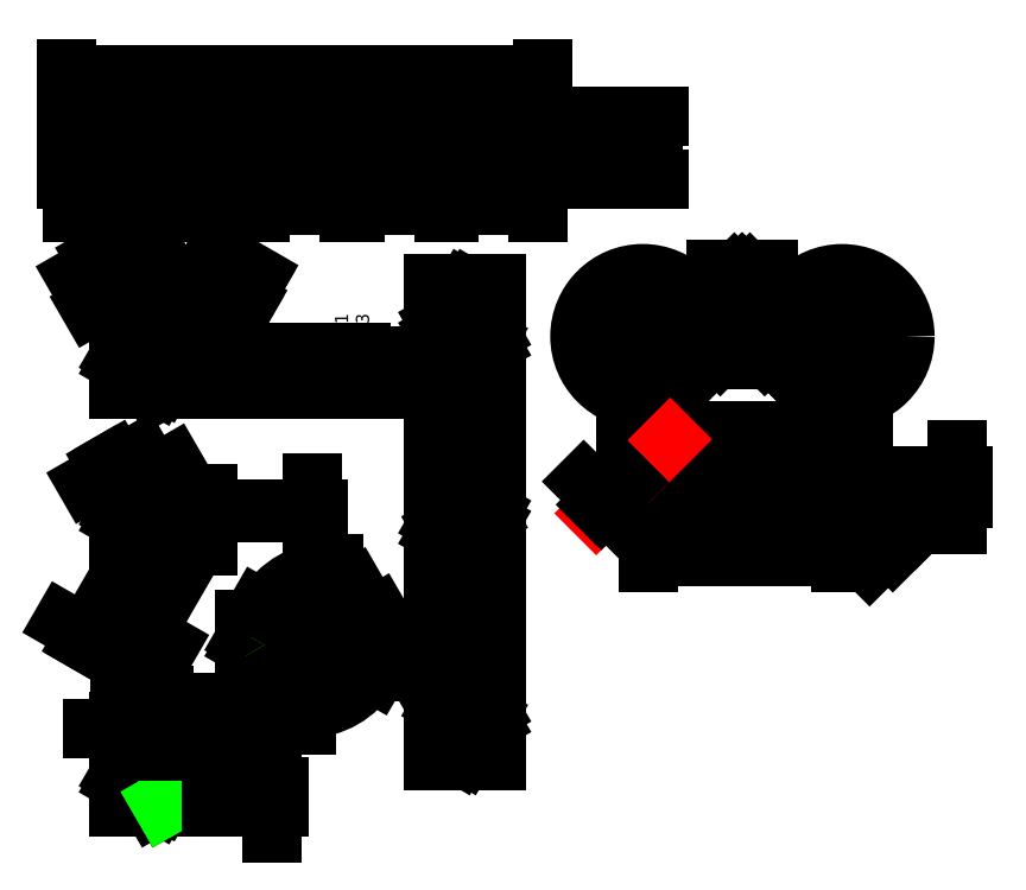
<metadata>
{"format":"dxf","ext":"dxf","renderer":"ezdxf+matplotlib","layout":"modelspace","background":"white","min_lineweight":24,"dpi":150}
</metadata>
<code>
0
SECTION
2
ENTITIES
0
LINE
8
0
10
0
20
12
11
0
21
0
0
LINE
8
0
10
7.348e-16
20
12
11
91
21
12
0
LINE
8
0
10
0
20
0
11
91
21
0
0
LINE
8
0
10
91
20
12
11
91
21
-2.229e-14
0
LINE
8
0
10
90
20
11
11
90
21
-2.192e-14
0
LINE
8
0
10
6.123e-17
20
1
11
90
21
1
0
LINE
8
0
10
1
20
12
11
1
21
1
0
LINE
8
0
10
1
20
11
11
91
21
11
0
LINE
8
0
10
18
20
11
11
18
21
1
0
LINE
8
0
10
19
20
11
11
19
21
1
0
LINE
8
0
10
36
20
11
11
36
21
1
0
LINE
8
0
10
37
20
11
11
37
21
1
0
LINE
8
0
10
55
20
11
11
55
21
1
0
LINE
8
0
10
54
20
11
11
54
21
1
0
LINE
8
0
10
73
20
11
11
73
21
1
0
LINE
8
0
10
72
20
11
11
72
21
1
0
DIMENSION
8
0
2
*D1
10
91
20
20
30
0
11
45.5
21
21.88
31
0
70
32
71
5
3
Standard
53
0
210
0
220
0
230
1
13
0
23
12
33
0
14
91
24
12
34
0
0
DIMENSION
8
0
2
*D2
10
90
20
16
30
0
11
45.5
21
17.88
31
0
70
32
71
5
3
Standard
53
0
210
0
220
0
230
1
13
1
23
11
33
0
14
90
24
11
34
0
0
DIMENSION
8
0
2
*D3
10
112
20
-2.486e-14
30
0
11
110.1
21
6
31
0
70
32
71
5
3
Standard
53
0
210
0
220
0
230
1
13
91
23
12
33
0
14
91
24
-2.229e-14
34
0
50
90
0
DIMENSION
8
0
2
*D4
10
107
20
1
30
0
11
105.1
21
6
31
0
70
32
71
5
3
Standard
53
0
210
0
220
0
230
1
13
90
23
11
33
0
14
90
24
1
34
0
50
90
0
DIMENSION
8
0
2
*D5
10
18
20
-5
30
0
11
9.5
21
-3.125
31
0
70
32
71
5
3
Standard
53
0
210
0
220
0
230
1
13
1
23
0
33
0
14
18
24
0
34
0
0
DIMENSION
8
0
2
*D6
10
36
20
-5
30
0
11
27.5
21
-3.125
31
0
70
32
71
5
3
Standard
53
0
210
0
220
0
230
1
13
19
23
0
33
0
14
36
24
0
34
0
0
DIMENSION
8
0
2
*D7
10
54
20
-5
30
0
11
45.5
21
-3.125
31
0
70
32
71
5
3
Standard
53
0
210
0
220
0
230
1
13
37
23
0
33
0
14
54
24
0
34
0
0
DIMENSION
8
0
2
*D8
10
72
20
-5
30
0
11
63.5
21
-3.125
31
0
70
32
71
5
3
Standard
53
0
210
0
220
0
230
1
13
55
23
0
33
0
14
72
24
0
34
0
0
DIMENSION
8
0
2
*D9
10
90
20
-5
30
0
11
81.5
21
-3.125
31
0
70
32
71
5
3
Standard
53
0
210
0
220
0
230
1
13
73
23
0
33
0
14
90
24
0
34
0
0
LINE
8
0
10
10
20
-40
11
27
21
-40
0
LINE
8
0
10
10
20
-30
11
27
21
-30
0
LINE
8
0
10
10
20
-30
11
10
21
-40
0
LINE
8
0
10
27
20
-40
11
27
21
-30
0
CIRCLE
8
0
10
18.5
20
-35
40
3.3
0
LINE
8
0
10
14.19
20
-30
11
14.19
21
-36.33
0
LINE
8
0
10
15.19
20
-30
11
15.19
21
-36.91
0
LINE
8
0
10
10
20
-33.91
11
18.5
21
-38.82
0
LINE
8
0
10
10
20
-35.06
11
17.5
21
-39.39
0
LINE
8
0
10
18.45
20
-40
11
21.81
21
-38.06
0
LINE
8
0
10
16.45
20
-40
11
21.81
21
-36.91
0
LINE
8
0
10
21.81
20
-40
11
21.81
21
-33.09
0
LINE
8
0
10
22.81
20
-40
11
22.81
21
-33.67
0
LINE
8
0
10
27
20
-34.94
11
19.5
21
-30.61
0
LINE
8
0
10
27
20
-36.09
11
18.5
21
-31.18
0
LINE
8
0
10
18.55
20
-30
11
15.19
21
-31.94
0
LINE
8
0
10
20.55
20
-30
11
15.19
21
-33.09
0
DIMENSION
8
0
2
*D10
10
59
20
-40
30
0
11
56.79
21
-29.06
31
0
70
33
71
5
3
Standard
53
0
210
0
220
0
230
1
13
22.81
23
-33.67
33
0
14
22.81
24
-40
34
0
0
DIMENSION
8
0
2
*D11
10
55
20
-40
30
0
11
52.79
21
-29.06
31
0
70
33
71
5
3
Standard
53
0
210
0
220
0
230
1
13
21.81
23
-33.09
33
0
14
21.81
24
-40
34
0
0
DIMENSION
8
0
2
*D12
10
33.8
20
-24.31
30
0
11
30.79
21
-20.06
31
0
70
33
71
5
3
Standard
53
0
210
0
220
0
230
1
13
18.5
23
-31.18
33
0
14
27
24
-36.09
34
0
0
DIMENSION
8
0
2
*D13
10
35.89
20
-19.54
30
0
11
33.79
21
-15.06
31
0
70
33
71
5
3
Standard
53
0
210
0
220
0
230
1
13
19.5
23
-30.61
33
0
14
27
24
-34.94
34
0
0
DIMENSION
8
0
2
*D14
10
9.457
20
-14.25
30
0
11
6.842
21
-13.59
31
0
70
33
71
5
3
Standard
53
0
210
0
220
0
230
1
13
15.19
23
-31.94
33
0
14
18.55
24
-30
34
0
0
DIMENSION
8
0
2
*D15
10
14.12
20
-18.87
30
0
11
13.79
21
-16.06
31
0
70
33
71
5
3
Standard
53
0
210
0
220
0
230
1
13
15.19
23
-33.09
33
0
14
20.55
24
-30
34
0
0
LINE
8
0
10
70
20
-111
11
82
21
-111
0
LINE
8
0
10
70
20
-111
11
70
21
-20
0
LINE
8
0
10
82
20
-111
11
82
21
-20
0
LINE
8
0
10
70
20
-20
11
82
21
-20
0
LINE
8
0
10
71
20
-21
11
82
21
-21
0
LINE
8
0
10
81
20
-111
11
81
21
-21
0
LINE
8
0
10
70
20
-110
11
81
21
-110
0
LINE
8
0
10
71
20
-110
11
71
21
-20
0
LINE
8
0
10
71
20
-93
11
81
21
-93
0
LINE
8
0
10
71
20
-92
11
81
21
-92
0
LINE
8
0
10
71
20
-75
11
81
21
-75
0
LINE
8
0
10
71
20
-74
11
81
21
-74
0
LINE
8
0
10
71
20
-56
11
81
21
-56
0
LINE
8
0
10
71
20
-57
11
81
21
-57
0
LINE
8
0
10
71
20
-38
11
81
21
-38
0
LINE
8
0
10
71
20
-39
11
81
21
-39
0
CIRCLE
8
0
10
76
20
-29.5
40
3.3
0
LINE
8
0
10
81
20
-25.19
11
74.67
21
-25.19
0
LINE
8
0
10
81
20
-26.19
11
74.09
21
-26.19
0
LINE
8
0
10
77.09
20
-21
11
72.18
21
-29.5
0
LINE
8
0
10
75.94
20
-21
11
71.61
21
-28.5
0
LINE
8
0
10
71
20
-29.45
11
72.94
21
-32.81
0
LINE
8
0
10
71
20
-27.45
11
74.09
21
-32.81
0
LINE
8
0
10
71
20
-32.81
11
77.91
21
-32.81
0
LINE
8
0
10
71
20
-33.81
11
77.33
21
-33.81
0
LINE
8
0
10
76.06
20
-38
11
80.39
21
-30.5
0
LINE
8
0
10
74.91
20
-38
11
79.82
21
-29.5
0
LINE
8
0
10
81
20
-29.55
11
79.06
21
-26.19
0
LINE
8
0
10
81
20
-31.55
11
77.91
21
-26.19
0
LINE
8
0
10
81
20
-38
11
81
21
-31.55
0
LINE
8
0
10
76.06
20
-38
11
81
21
-38
0
CIRCLE
8
0
10
76
20
-101.5
40
3.3
0
LINE
8
0
10
81
20
-97.19
11
74.67
21
-97.19
0
LINE
8
0
10
81
20
-98.19
11
74.09
21
-98.19
0
LINE
8
0
10
77.09
20
-93
11
72.18
21
-101.5
0
LINE
8
0
10
75.94
20
-93
11
71.61
21
-100.5
0
LINE
8
0
10
71
20
-101.4
11
72.94
21
-104.8
0
LINE
8
0
10
71
20
-99.45
11
74.09
21
-104.8
0
LINE
8
0
10
71
20
-104.8
11
77.91
21
-104.8
0
LINE
8
0
10
71
20
-105.8
11
77.33
21
-105.8
0
LINE
8
0
10
76.06
20
-110
11
80.39
21
-102.5
0
LINE
8
0
10
74.91
20
-110
11
79.82
21
-101.5
0
LINE
8
0
10
81
20
-101.6
11
79.06
21
-98.19
0
LINE
8
0
10
81
20
-103.6
11
77.91
21
-98.19
0
LINE
8
0
10
81
20
-110
11
81
21
-103.6
0
LINE
8
0
10
76.06
20
-110
11
81
21
-110
0
CIRCLE
8
0
10
76
20
-65.5
40
3.3
0
LINE
8
0
10
71
20
-61.19
11
77.33
21
-61.19
0
LINE
8
0
10
71
20
-62.19
11
77.91
21
-62.19
0
LINE
8
0
10
74.91
20
-57
11
79.82
21
-65.5
0
LINE
8
0
10
76.06
20
-57
11
80.39
21
-64.5
0
LINE
8
0
10
81
20
-65.45
11
79.06
21
-68.81
0
LINE
8
0
10
81
20
-63.45
11
77.91
21
-68.81
0
LINE
8
0
10
81
20
-68.81
11
74.09
21
-68.81
0
LINE
8
0
10
81
20
-69.81
11
74.67
21
-69.81
0
LINE
8
0
10
75.94
20
-74
11
71.61
21
-66.5
0
LINE
8
0
10
77.09
20
-74
11
72.18
21
-65.5
0
LINE
8
0
10
71
20
-65.55
11
72.94
21
-62.19
0
LINE
8
0
10
71
20
-67.55
11
74.09
21
-62.19
0
LINE
8
0
10
71
20
-74
11
71
21
-67.55
0
LINE
8
0
10
75.94
20
-74
11
71
21
-74
0
LINE
8
0
10
10
20
-70
11
27
21
-70
0
LINE
8
0
10
10
20
-60
11
27
21
-60
0
LINE
8
0
10
10
20
-60
11
10
21
-70
0
LINE
8
0
10
27
20
-70
11
27
21
-60
0
CIRCLE
8
0
10
18.5
20
-65
40
3.3
0
LINE
8
0
10
14.19
20
-60
11
14.19
21
-66.33
0
LINE
8
0
10
15.19
20
-60
11
15.19
21
-66.91
0
LINE
8
0
10
10
20
-63.91
11
18.5
21
-68.82
0
LINE
8
0
10
10
20
-65.06
11
17.5
21
-69.39
0
LINE
8
0
10
18.45
20
-70
11
21.81
21
-68.06
0
LINE
8
0
10
16.45
20
-70
11
21.81
21
-66.91
0
LINE
8
0
10
21.81
20
-70
11
21.81
21
-63.09
0
LINE
8
0
10
22.81
20
-70
11
22.81
21
-63.67
0
LINE
8
0
10
27
20
-64.94
11
19.5
21
-60.61
0
LINE
8
0
10
27
20
-66.09
11
18.5
21
-61.18
0
LINE
8
0
10
18.55
20
-60
11
15.19
21
-61.94
0
LINE
8
0
10
20.55
20
-60
11
15.19
21
-63.09
0
LINE
8
0
10
21.81
20
-68.06
11
21.31
21
-67.2
0
LINE
8
0
10
18.49
20
-69.98
11
17.99
21
-69.11
0
LINE
8
0
10
22.81
20
-63.67
11
21.81
21
-63.67
0
LINE
8
0
10
27
20
-64.94
11
26.5
21
-65.8
0
LINE
8
0
10
19.5
20
-60.61
11
19
21
-61.47
0
DIMENSION
8
0
2
*D16
10
15.14
20
-86.64
30
0
11
15.83
21
-84.87
31
0
70
33
71
5
3
Standard
53
0
210
0
220
0
230
1
13
26.5
23
-65.8
33
0
14
27
24
-66.09
34
0
0
DIMENSION
8
0
2
*D17
10
3.571
20
-87.04
30
0
11
4.759
21
-85.56
31
0
70
33
71
5
3
Standard
53
0
210
0
220
0
230
1
13
19
23
-61.47
33
0
14
18.5
24
-61.18
34
0
0
DIMENSION
8
0
2
*D18
10
16.01
20
-56.86
30
0
11
14.82
21
-55.38
31
0
70
33
71
5
3
Standard
53
0
210
0
220
0
230
1
13
21.31
23
-67.2
33
0
14
21.81
24
-66.91
34
0
0
DIMENSION
8
0
2
*D19
10
8.15
20
-55.62
30
0
11
7.982
21
-53.56
31
0
70
33
71
5
3
Standard
53
0
210
0
220
0
230
1
13
17.99
23
-69.11
33
0
14
16.45
24
-70
34
0
0
DIMENSION
8
0
2
*D20
10
46.79
20
-63.09
30
0
11
44.92
21
-63.38
31
0
70
33
71
5
3
Standard
53
0
210
0
220
0
230
1
13
21.81
23
-63.67
33
0
14
21.81
24
-63.09
34
0
0
LINE
8
0
10
34
20
-94
11
51
21
-94
0
LINE
8
0
10
34
20
-84
11
51
21
-84
0
LINE
8
0
10
34
20
-84
11
34
21
-94
0
LINE
8
0
10
51
20
-94
11
51
21
-84
0
CIRCLE
8
0
10
42.5
20
-89
40
3.3
0
LINE
8
0
10
38.19
20
-84
11
38.19
21
-90.33
0
LINE
8
0
10
39.19
20
-84
11
39.19
21
-90.91
0
LINE
8
0
10
34
20
-87.91
11
42.5
21
-92.82
0
LINE
8
0
10
34
20
-89.06
11
41.5
21
-93.39
0
LINE
8
0
10
42.45
20
-94
11
45.81
21
-92.06
0
LINE
8
0
10
40.45
20
-94
11
45.81
21
-90.91
0
LINE
8
0
10
45.81
20
-94
11
45.81
21
-87.09
0
LINE
8
0
10
46.81
20
-94
11
46.81
21
-87.67
0
LINE
8
0
10
51
20
-88.94
11
43.5
21
-84.61
0
LINE
8
0
10
51
20
-90.09
11
42.5
21
-85.18
0
LINE
8
0
10
42.55
20
-84
11
39.19
21
-85.94
0
LINE
8
0
10
44.55
20
-84
11
39.19
21
-87.09
0
LINE
8
0
10
45.81
20
-92.06
11
45.31
21
-91.2
0
LINE
8
0
10
42.49
20
-93.98
11
41.99
21
-93.11
0
LINE
8
0
10
46.81
20
-87.67
11
45.81
21
-87.67
0
LINE
8
0
10
51
20
-88.94
11
50.5
21
-89.8
0
LINE
8
0
10
43.5
20
-84.61
11
43
21
-85.47
0
DIMENSION
8
0
2
*D21
10
51
20
-90.09
30
0
11
11.65
21
26.58
31
0
70
34
71
5
72
0
3
Standard
53
0
210
0
220
0
230
1
13
45.81
23
-87.09
33
0
14
45.81
24
-94
34
0
15
42.5
25
-85.18
35
0
16
52.8
26
-99.25
36
0
0
DIMENSION
8
0
2
*D22
10
40.45
20
-94
30
0
11
11.65
21
26.58
31
0
70
34
71
5
72
0
3
Standard
53
0
210
0
220
0
230
1
13
45.81
23
-94
33
0
14
45.81
24
-87.09
34
0
15
45.81
25
-90.91
35
0
16
37.42
26
-99.75
36
0
0
DIMENSION
8
0
2
*D23
10
45.81
20
-90.91
30
0
11
11.65
21
26.58
31
0
70
34
71
5
72
0
3
Standard
53
0
210
0
220
0
230
1
13
34
23
-94
33
0
14
51
24
-94
34
0
15
40.45
25
-94
35
0
16
60.91
26
-90.62
36
0
0
DIMENSION
8
0
2
*D24
10
42.5
20
-85.18
30
0
11
11.65
21
26.58
31
0
70
34
71
5
72
0
3
Standard
53
0
210
0
220
0
230
1
13
51
23
-94
33
0
14
51
24
-84
34
0
15
51
25
-90.09
35
0
16
41.52
26
-77.89
36
0
0
DIMENSION
8
0
2
*D25
10
51
20
-90.09
30
0
11
11.65
21
26.58
31
0
70
34
71
5
72
0
3
Standard
53
0
210
0
220
0
230
1
13
44.55
23
-84
33
0
14
39.19
24
-87.09
34
0
15
42.5
25
-85.18
35
0
16
55.63
26
-84.68
36
0
0
LINE
8
0
10
10
20
-120
11
27
21
-120
0
LINE
8
0
10
10
20
-110
11
27
21
-110
0
LINE
8
0
10
10
20
-110
11
10
21
-120
0
LINE
8
0
10
27
20
-120
11
27
21
-110
0
CIRCLE
8
0
10
18.5
20
-115
40
3.3
0
LINE
8
0
10
14.19
20
-110
11
14.19
21
-116.3
0
LINE
8
0
10
15.19
20
-110
11
15.19
21
-116.9
0
LINE
8
0
10
10
20
-113.9
11
18.5
21
-118.8
0
LINE
8
0
10
10
20
-115.1
11
17.5
21
-119.4
0
LINE
8
0
10
18.45
20
-120
11
21.81
21
-118.1
0
LINE
8
0
10
16.45
20
-120
11
21.81
21
-116.9
0
LINE
8
0
10
21.81
20
-120
11
21.81
21
-113.1
0
LINE
8
0
10
22.81
20
-120
11
22.81
21
-113.7
0
LINE
8
0
10
27
20
-114.9
11
19.5
21
-110.6
0
LINE
8
0
10
27
20
-116.1
11
18.5
21
-111.2
0
LINE
8
0
10
18.55
20
-110
11
15.19
21
-111.9
0
LINE
8
0
10
20.55
20
-110
11
15.19
21
-113.1
0
LINE
8
0
10
21.81
20
-118.1
11
21.31
21
-117.2
0
LINE
8
0
10
18.49
20
-120
11
17.99
21
-119.1
0
LINE
8
0
10
22.81
20
-113.7
11
21.81
21
-113.7
0
LINE
8
0
10
27
20
-114.9
11
26.5
21
-115.8
0
LINE
8
0
10
19.5
20
-110.6
11
19
21
-111.5
0
DIMENSION
8
0
2
*D26
10
27
20
-104.9
30
0
11
23.78
21
-103.1
31
0
70
32
71
5
3
Standard
53
0
210
0
220
0
230
1
13
20.55
23
-110
33
0
14
27
24
-110
34
0
0
DIMENSION
8
0
2
*D27
10
18.55
20
-99.91
30
0
11
16.87
21
-98.03
31
0
70
32
71
5
3
Standard
53
0
210
0
220
0
230
1
13
15.19
23
-110
33
0
14
18.55
24
-110
34
0
0
DIMENSION
8
0
2
*D28
10
33.55
20
-114.9
30
0
11
31.68
21
-112.5
31
0
70
32
71
5
3
Standard
53
0
210
0
220
0
230
1
13
27
23
-110
33
0
14
27
24
-114.9
34
0
50
90
0
DIMENSION
8
0
2
*D29
10
39.22
20
-120
30
0
11
37.34
21
-118
31
0
70
32
71
5
3
Standard
53
0
210
0
220
0
230
1
13
27
23
-116.1
33
0
14
27
24
-120
34
0
50
90
0
DIMENSION
8
0
2
*D30
10
14.19
20
-104.9
30
0
11
6.459
21
-102.5
31
0
70
32
71
5
3
Standard
53
0
210
0
220
0
230
1
13
10
23
-110
33
0
14
14.19
24
-110
34
0
0
LINE
8
0
10
106.4
20
-28.25
11
106.4
21
-29.25
0
LINE
8
0
10
151.7
20
-28.25
11
151.7
21
-29.25
0
LINE
8
0
10
106.4
20
-29.25
11
151.7
21
-29.25
0
LINE
8
0
10
106.4
20
-28.25
11
151.7
21
-28.25
0
LINE
8
0
10
106.4
20
-29.25
11
110.7
21
-33.46
0
LINE
8
0
10
113.5
20
-33.49
11
117.8
21
-29.25
0
LINE
8
0
10
107.9
20
-29.25
11
112.1
21
-33.49
0
LINE
8
0
10
112.1
20
-33.49
11
116.3
21
-29.25
0
LINE
8
0
10
124.8
20
-33.49
11
129.1
21
-29.25
0
LINE
8
0
10
123.4
20
-33.49
11
127.7
21
-29.25
0
LINE
8
0
10
119.2
20
-29.25
11
123.4
21
-33.49
0
LINE
8
0
10
117.8
20
-29.25
11
122
21
-33.49
0
LINE
8
0
10
136.1
20
-33.49
11
140.4
21
-29.25
0
LINE
8
0
10
134.7
20
-33.49
11
139
21
-29.25
0
LINE
8
0
10
130.5
20
-29.25
11
134.7
21
-33.49
0
LINE
8
0
10
129.1
20
-29.25
11
133.3
21
-33.49
0
LINE
8
0
10
140.4
20
-29.25
11
144.6
21
-33.49
0
LINE
8
0
10
141.8
20
-29.25
11
146
21
-33.49
0
LINE
8
0
10
146
20
-33.49
11
150.3
21
-29.25
0
LINE
8
0
10
147.5
20
-33.49
11
151.7
21
-29.25
0
LINE
8
0
10
147.5
20
-33.49
11
147.5
21
-34.49
0
LINE
8
0
10
110.7
20
-34.49
11
147.5
21
-34.49
0
LINE
8
0
10
110.7
20
-33.49
11
147.5
21
-33.49
0
LINE
8
0
10
110.7
20
-33.46
11
110.7
21
-34.49
0
LINE
8
0
10
109.4
20
-29.25
11
110.7
21
-29.25
0
LINE
8
0
10
110.7
20
-29.25
11
110.7
21
-30.75
0
LINE
8
0
10
109.4
20
-30.75
11
110.7
21
-30.75
0
LINE
8
0
10
109.4
20
-29.25
11
109.4
21
-30.75
0
LINE
8
0
10
109
20
-30
11
111
21
-30
0
ARC
8
0
10
110
20
-30
40
0.978
50
130
51
230
0
ARC
8
0
10
110
20
-30
40
0.9786
50
310
51
50.03
0
LINE
8
0
10
147.5
20
-29.26
11
148.8
21
-29.26
0
LINE
8
0
10
148.8
20
-29.26
11
148.8
21
-30.76
0
LINE
8
0
10
147.5
20
-30.76
11
148.8
21
-30.76
0
LINE
8
0
10
147.5
20
-29.26
11
147.5
21
-30.76
0
LINE
8
0
10
147.1
20
-30.01
11
149.1
21
-30.01
0
ARC
8
0
10
148.1
20
-30.01
40
0.978
50
130
51
230
0
ARC
8
0
10
148.1
20
-30.01
40
0.9786
50
310
51
50.03
0
LINE
8
0
10
109.4
20
-30.75
11
110.7
21
-29.25
0
LINE
8
0
10
147.5
20
-30.76
11
148.8
21
-29.26
0
LINE
8
0
10
122.9
20
-23.67
11
135.1
21
-23.67
0
LINE
8
0
10
122.9
20
-22.67
11
135.1
21
-22.67
0
LINE
8
0
10
124.3
20
-22.67
11
128.9
21
-18.08
0
LINE
8
0
10
122.9
20
-22.67
11
127.5
21
-18.08
0
LINE
8
0
10
130.5
20
-18.08
11
135.1
21
-22.67
0
LINE
8
0
10
129.1
20
-18.08
11
133.7
21
-22.67
0
LINE
8
0
10
124.3
20
-23.67
11
128.9
21
-28.25
0
LINE
8
0
10
122.9
20
-23.67
11
127.5
21
-28.25
0
LINE
8
0
10
130.5
20
-28.25
11
135.1
21
-23.67
0
LINE
8
0
10
129.1
20
-28.25
11
133.7
21
-23.67
0
LINE
8
0
10
124
20
-18.08
11
134
21
-18.08
0
LINE
8
0
10
124
20
-17.08
11
134
21
-17.08
0
LINE
8
0
10
124
20
-17.08
11
124
21
-18.08
0
LINE
8
0
10
134
20
-18.08
11
134
21
-17.08
0
LINE
8
0
10
122.9
20
-22.67
11
122.9
21
-23.67
0
LINE
8
0
10
135.1
20
-22.67
11
135.1
21
-23.67
0
CIRCLE
8
0
10
110
20
-30
40
12
0
CIRCLE
8
0
10
148.1
20
-30.01
40
12
0
LINE
8
0
10
124
20
-17.08
11
124
21
-34.49
0
LINE
8
0
10
125
20
-17.08
11
125
21
-34.49
0
LINE
8
0
10
133
20
-17.08
11
133
21
-34.49
0
LINE
8
0
10
134
20
-17.08
11
134
21
-34.49
0
LINE
8
0
10
106.8
20
-55.76
11
106.8
21
-56.76
0
LINE
8
0
10
152
20
-55.76
11
152
21
-56.76
0
LINE
8
0
10
106.8
20
-56.76
11
152
21
-56.76
0
LINE
8
0
10
106.8
20
-55.76
11
152
21
-55.76
0
LINE
8
0
10
106.8
20
-56.76
11
111
21
-60.97
0
LINE
8
0
10
113.9
20
-61
11
118.1
21
-56.76
0
LINE
8
0
10
108.2
20
-56.76
11
112.4
21
-61
0
LINE
8
0
10
112.4
20
-61
11
116.7
21
-56.76
0
LINE
8
0
10
125.2
20
-61
11
129.4
21
-56.76
0
LINE
8
0
10
123.8
20
-61
11
128
21
-56.76
0
LINE
8
0
10
119.5
20
-56.76
11
123.8
21
-61
0
LINE
8
0
10
118.1
20
-56.76
11
122.3
21
-61
0
LINE
8
0
10
136.5
20
-61
11
140.7
21
-56.76
0
LINE
8
0
10
135.1
20
-61
11
139.3
21
-56.76
0
LINE
8
0
10
130.8
20
-56.76
11
135.1
21
-61
0
LINE
8
0
10
129.4
20
-56.76
11
133.7
21
-61
0
LINE
8
0
10
140.7
20
-56.76
11
145
21
-61
0
LINE
8
0
10
142.1
20
-56.76
11
146.4
21
-61
0
LINE
8
0
10
146.4
20
-61
11
150.6
21
-56.76
0
LINE
8
0
10
147.8
20
-61
11
152
21
-56.76
0
LINE
8
0
10
147.8
20
-61
11
147.8
21
-62
0
LINE
8
0
10
111
20
-62
11
147.8
21
-62
0
LINE
8
0
10
111
20
-61
11
147.8
21
-61
0
LINE
8
0
10
111
20
-60.97
11
111
21
-62
0
DIMENSION
8
0
2
*D31
10
116.7
20
-53
30
0
11
112.4
21
-51.12
31
0
70
32
71
5
3
Standard
53
0
210
0
220
0
230
1
13
108.2
23
-56.76
33
0
14
116.7
24
-56.76
34
0
0
DIMENSION
8
0
2
*D32
10
128
20
-53
30
0
11
123.8
21
-51.12
31
0
70
32
71
5
3
Standard
53
0
210
0
220
0
230
1
13
119.5
23
-56.76
33
0
14
128
24
-56.76
34
0
0
DIMENSION
8
0
2
*D33
10
139.3
20
-53
30
0
11
135.1
21
-51.12
31
0
70
32
71
5
3
Standard
53
0
210
0
220
0
230
1
13
130.8
23
-56.76
33
0
14
139.3
24
-56.76
34
0
0
DIMENSION
8
0
2
*D34
10
150.6
20
-53
30
0
11
146.4
21
-51.12
31
0
70
32
71
5
3
Standard
53
0
210
0
220
0
230
1
13
142.1
23
-56.76
33
0
14
150.6
24
-56.76
34
0
0
DIMENSION
8
0
2
*D35
10
152
20
-48
30
0
11
129.4
21
-46.12
31
0
70
32
71
5
3
Standard
53
0
210
0
220
0
230
1
13
106.8
23
-55.76
33
0
14
152
24
-55.76
34
0
0
DIMENSION
8
0
2
*D36
10
146
20
-72
30
0
11
129.4
21
-70.12
31
0
70
32
71
5
3
Standard
53
0
210
0
220
0
230
1
13
111
23
-62
33
0
14
147.8
24
-62
34
0
0
DIMENSION
8
0
2
*D37
10
133.7
20
-67
30
0
11
129.4
21
-65.12
31
0
70
32
71
5
3
Standard
53
0
210
0
220
0
230
1
13
125.2
23
-61
33
0
14
133.7
24
-61
34
0
0
DIMENSION
8
0
2
*D38
10
145
20
-67
30
0
11
140.7
21
-65.12
31
0
70
32
71
5
3
Standard
53
0
210
0
220
0
230
1
13
136.5
23
-61
33
0
14
145
24
-61
34
0
0
DIMENSION
8
0
2
*D39
10
122
20
-67
30
0
11
118.1
21
-65.12
31
0
70
32
71
5
3
Standard
53
0
210
0
220
0
230
1
13
113.9
23
-61
33
0
14
122.3
24
-61
34
0
0
DIMENSION
8
0
2
*D40
10
161.1
20
-65.86
30
0
11
157.7
21
-66.65
31
0
70
33
71
5
3
Standard
53
0
210
0
220
0
230
1
13
147.8
23
-61
33
0
14
152
24
-56.76
34
0
0
DIMENSION
8
0
2
*D41
10
156.9
20
-63.06
30
0
11
153.5
21
-63.86
31
0
70
33
71
5
3
Standard
53
0
210
0
220
0
230
1
13
146.4
23
-61
33
0
14
150.6
24
-56.76
34
0
0
LINE
8
0
10
101.1
20
-63.83
11
115.3
21
-49.69
0
DIMENSION
8
0
2
*D42
10
103
20
-61.98
30
0
11
104
21
-60.3
31
0
70
33
71
5
3
Standard
53
0
210
0
220
0
230
1
13
106.8
23
-56.76
33
0
14
107.5
24
-57.46
34
0
0
DIMENSION
8
0
2
*D43
10
170
20
-56.76
30
0
11
168.1
21
-58.88
31
0
70
32
71
5
3
Standard
53
0
210
0
220
0
230
1
13
147.8
23
-61
33
0
14
152
24
-56.76
34
0
50
90
0
ENDSEC
0
EOF

</code>
